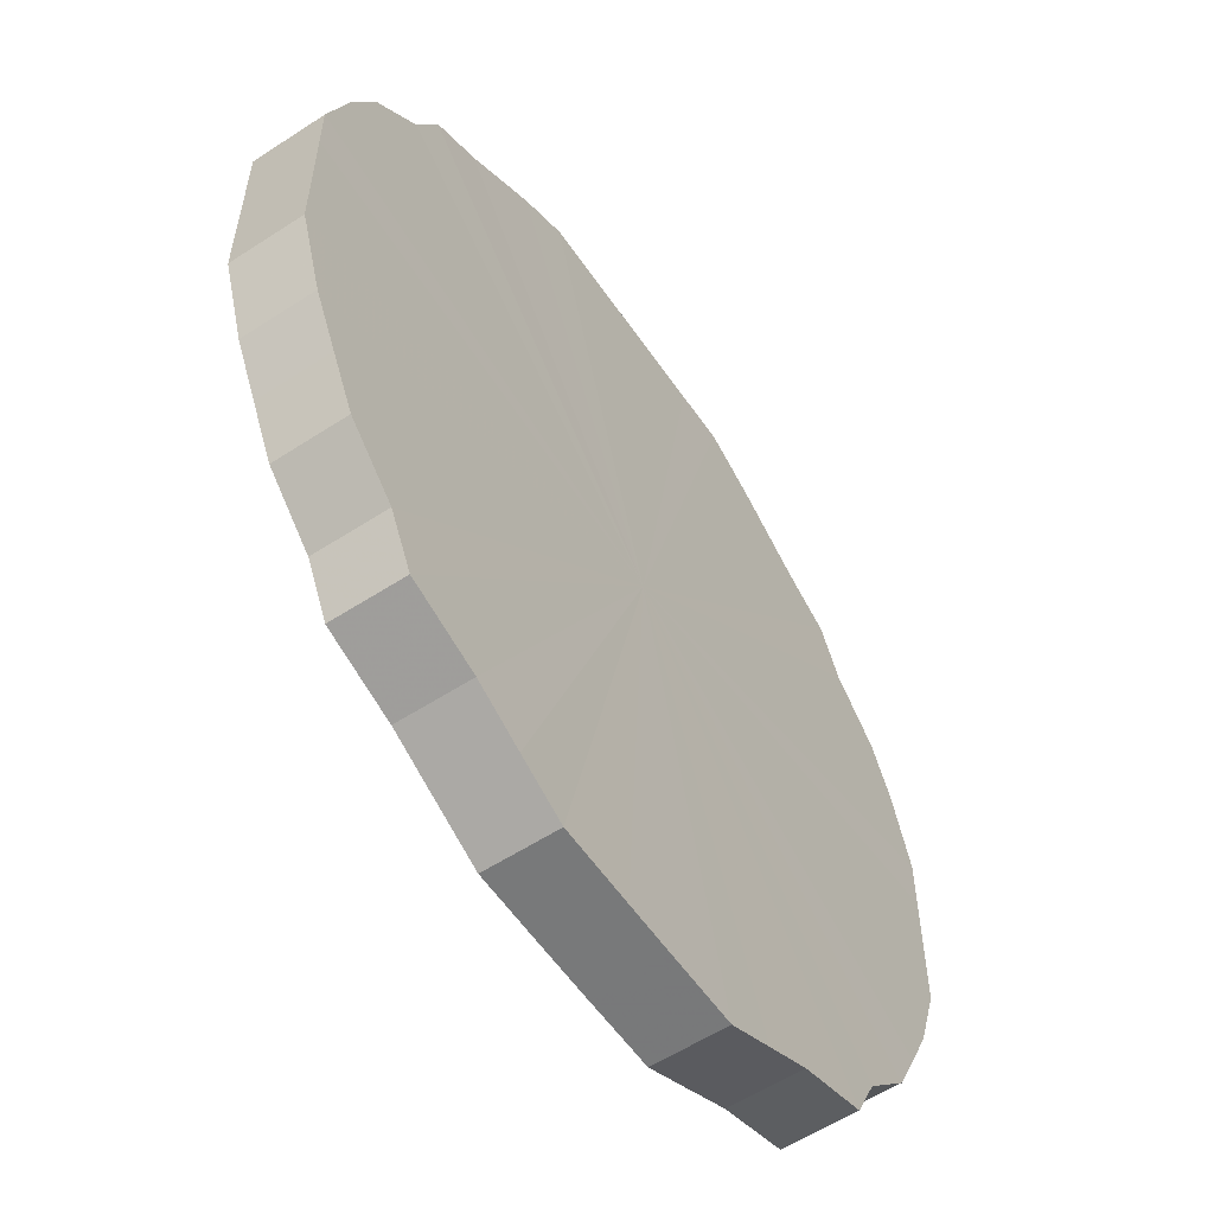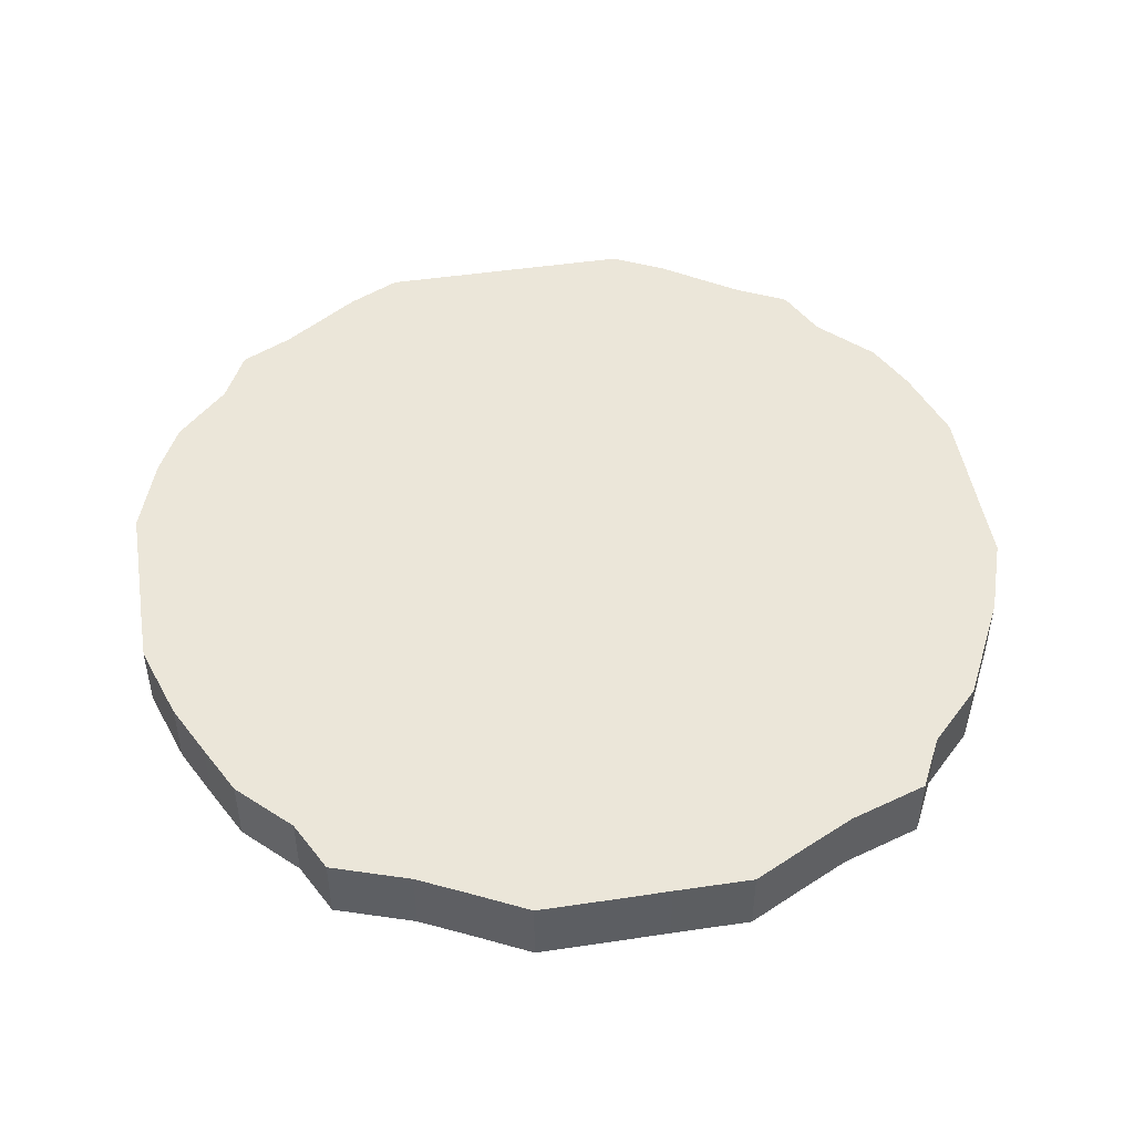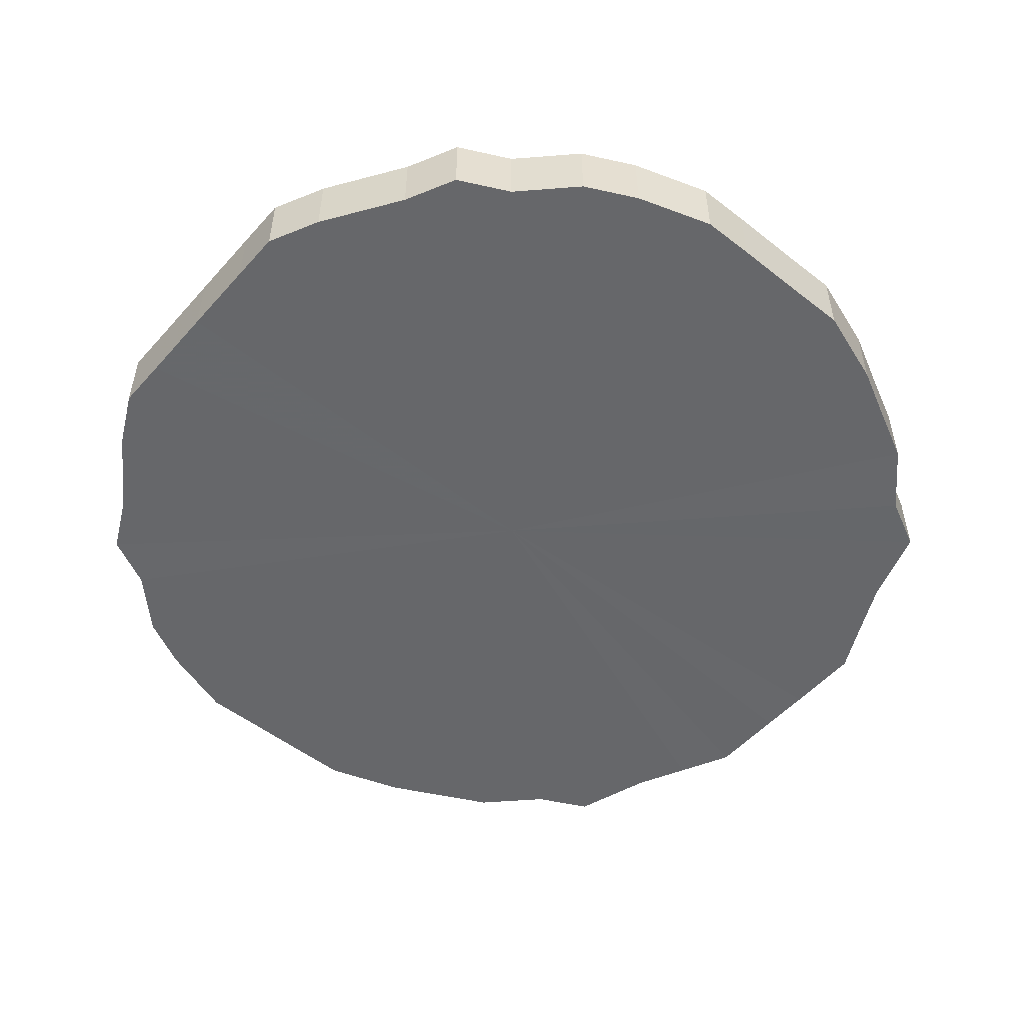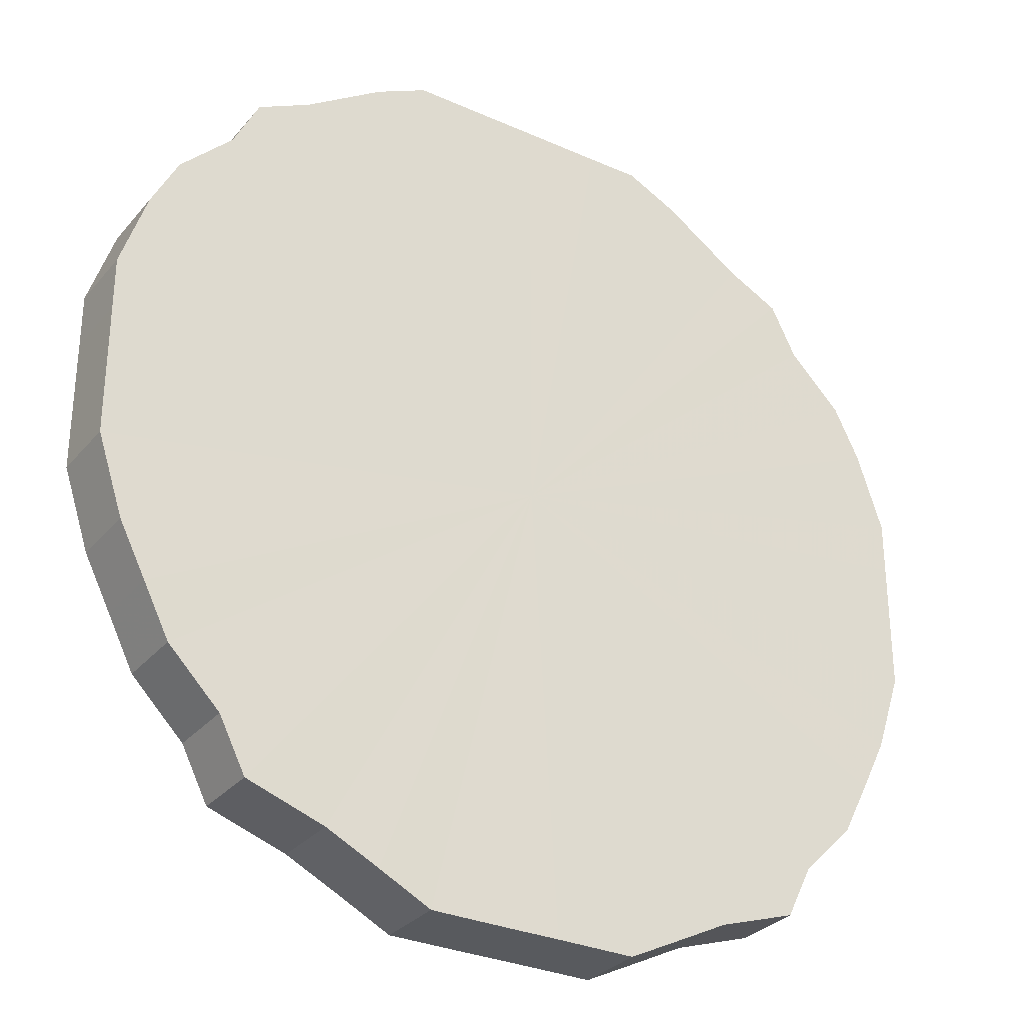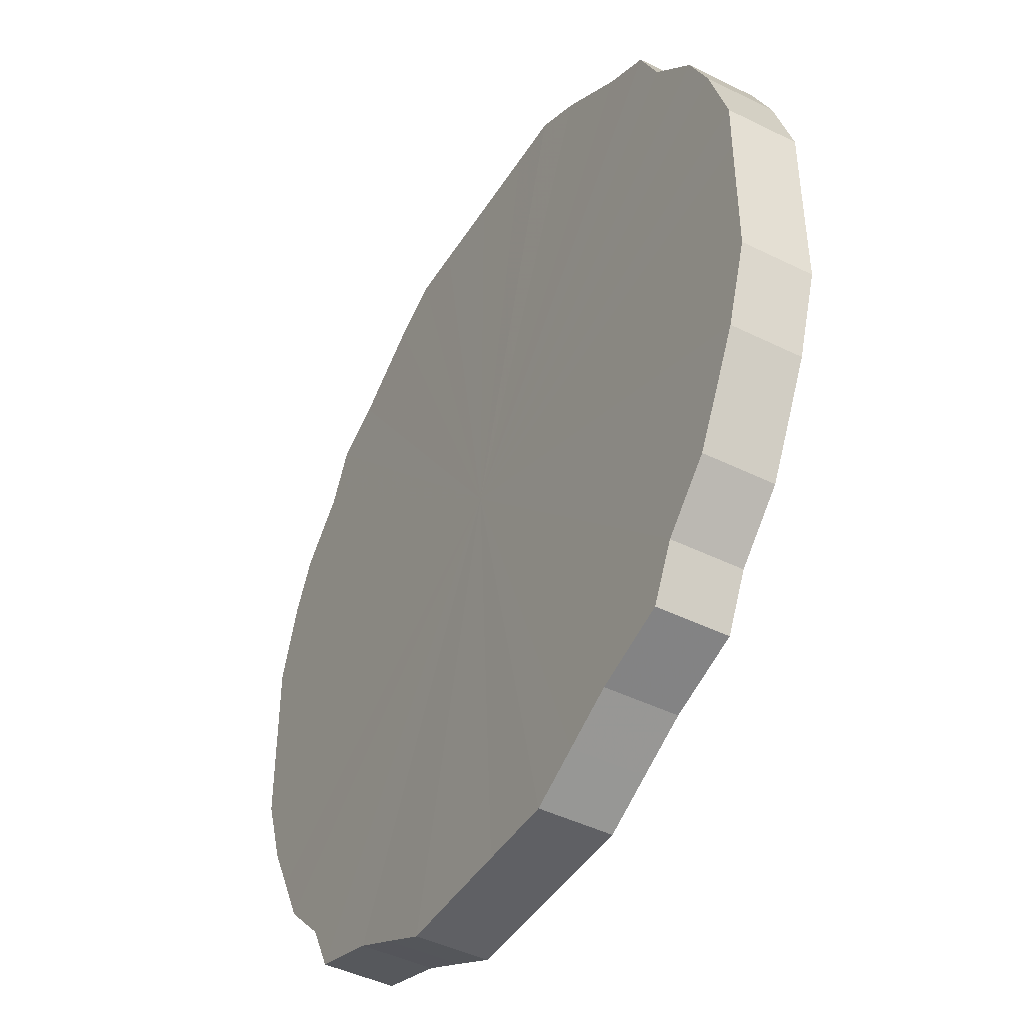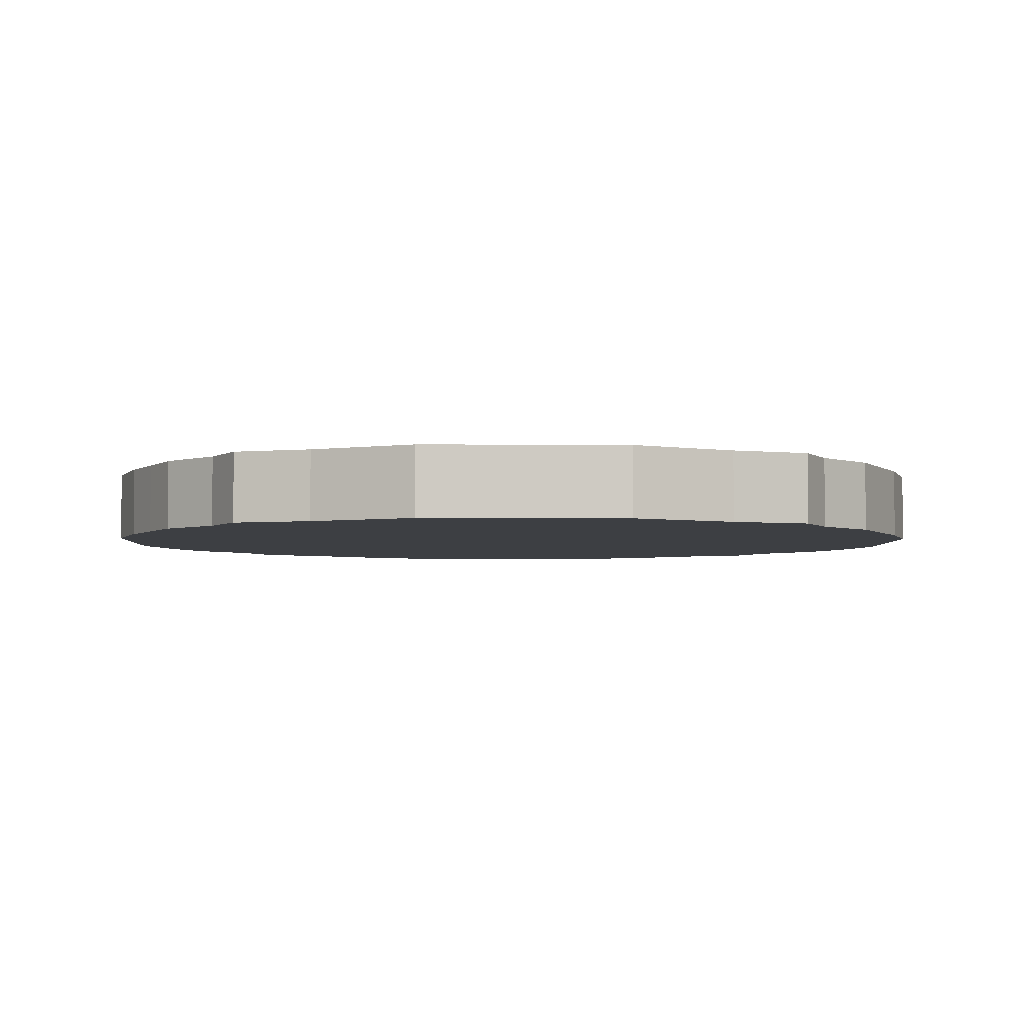
<metadata>
{"format":"obj","ext":"obj","renderer":"f3d","projection":"perspective","resolution":1024,"background":"white","views":[{"elev":-57.6,"azim":124.1,"up":"+Y"},{"elev":48.0,"azim":-9.4,"up":"+Z"},{"elev":-52.2,"azim":-130.2,"up":"+Z"},{"elev":-30.6,"azim":-32.6,"up":"+Y"},{"elev":-44.4,"azim":-120.1,"up":"+Y"},{"elev":-3.8,"azim":-1.5,"up":"+Z"}]}
</metadata>
<code>
o 23829
v 2209 1876 14.46
v 2209 1876 14.46
v 2209 1876 14.49
v 2209 1876 14.46
v 2209 1876 14.49
v 2209 1876 14.46
v 2209 1876 14.49
v 2209 1876 14.46
v 2209 1876 14.49
v 2209 1876 14.46
v 2209 1876 14.49
v 2209 1876 14.46
v 2209 1876 14.49
v 2209 1876 14.46
v 2209 1876 14.49
v 2209 1876 14.46
v 2209 1876 14.49
v 2209 1876 14.46
v 2209 1876 14.49
v 2209 1876 14.46
v 2209 1876 14.49
v 2209 1876 14.46
v 2209 1876 14.49
v 2208 1876 14.46
v 2209 1876 14.49
v 2209 1876 14.46
v 2209 1876 14.49
v 2208 1876 14.46
v 2208 1876 14.49
v 2209 1876 14.46
v 2209 1876 14.49
v 2208 1876 14.46
v 2208 1876 14.49
v 2209 1876 14.46
v 2209 1876 14.49
v 2208 1876 14.46
v 2208 1876 14.49
v 2209 1876 14.46
v 2209 1876 14.49
v 2208 1876 14.46
v 2208 1876 14.49
v 2209 1876 14.46
v 2209 1876 14.49
v 2208 1876 14.46
v 2208 1876 14.49
v 2209 1876 14.46
v 2209 1876 14.49
v 2208 1876 14.46
v 2208 1876 14.49
v 2209 1876 14.46
v 2209 1876 14.49
v 2208 1876 14.46
v 2208 1876 14.49
v 2209 1876 14.46
v 2209 1876 14.49
v 2209 1876 14.46
v 2208 1876 14.49
v 2209 1876 14.46
v 2209 1876 14.49
v 2209 1876 14.46
v 2209 1876 14.49
v 2209 1876 14.46
v 2209 1876 14.49
v 2209 1876 14.46
v 2209 1876 14.49
v 2209 1876 14.46
v 2209 1876 14.49
v 2209 1876 14.46
v 2209 1876 14.49
v 2209 1876 14.46
v 2209 1876 14.49
v 2209 1876 14.46
v 2209 1876 14.49
v 2209 1876 14.46
v 2209 1876 14.49
v 2209 1876 14.46
v 2209 1876 14.49
v 2209 1876 14.46
v 2209 1876 14.49
v 2209 1876 14.46
v 2209 1876 14.49
v 2209 1876 14.46
v 2209 1876 14.49
v 2209 1876 14.46
v 2209 1876 14.49
v 2209 1876 14.49
v 2209 1876 14.49
v 2209 1876 14.46
v 2209 1876 14.49
v 2209 1876 14.46
v 2209 1876 14.49
v 2209 1876 14.49
v 2209 1876 14.46
v 2209 1876 14.49
v 2209 1876 14.46
v 2209 1876 14.46
v 2209 1876 14.49
v 2209 1876 14.49
v 2209 1876 14.46
v 2209 1876 14.49
v 2209 1876 14.46
v 2209 1876 14.46
v 2209 1876 14.49
v 2209 1876 14.49
v 2209 1876 14.46
v 2209 1876 14.49
v 2209 1876 14.46
v 2209 1876 14.46
v 2209 1876 14.49
v 2209 1876 14.49
v 2209 1876 14.46
v 2209 1876 14.49
v 2209 1876 14.46
v 2209 1876 14.46
v 2209 1876 14.49
v 2209 1876 14.49
v 2209 1876 14.46
v 2209 1876 14.49
v 2209 1876 14.46
v 2208 1876 14.46
v 2208 1876 14.49
v 2209 1876 14.49
v 2209 1876 14.46
v 2209 1876 14.49
v 2209 1876 14.46
v 2208 1876 14.46
v 2208 1876 14.49
v 2209 1876 14.49
v 2209 1876 14.46
v 2209 1876 14.49
v 2209 1876 14.46
v 2208 1876 14.46
v 2208 1876 14.49
v 2209 1876 14.49
v 2209 1876 14.46
v 2209 1876 14.49
v 2209 1876 14.46
v 2208 1876 14.46
v 2208 1876 14.49
v 2209 1876 14.49
v 2209 1876 14.46
v 2209 1876 14.49
v 2209 1876 14.46
v 2208 1876 14.46
v 2208 1876 14.49
v 2209 1876 14.49
v 2209 1876 14.46
v 2209 1876 14.49
v 2209 1876 14.46
v 2208 1876 14.46
v 2208 1876 14.49
v 2209 1876 14.49
v 2209 1876 14.46
v 2209 1876 14.49
v 2209 1876 14.46
v 2208 1876 14.46
v 2208 1876 14.49
v 2209 1876 14.49
v 2209 1876 14.46
v 2209 1876 14.49
v 2209 1876 14.46
v 2208 1876 14.46
v 2208 1876 14.49
v 2209 1876 14.49
v 2209 1876 14.46
v 2209 1876 14.49
v 2209 1876 14.46
v 2209 1876 14.46
v 2209 1876 14.49
v 2209 1876 14.49
v 2209 1876 14.46
v 2209 1876 14.46
v 2209 1876 14.46
v 2209 1876 14.46
v 2209 1876 14.46
v 2209 1876 14.46
v 2209 1876 14.46
v 2209 1876 14.46
v 2209 1876 14.46
v 2209 1876 14.46
v 2209 1876 14.46
v 2209 1876 14.46
v 2209 1876 14.46
v 2209 1876 14.46
v 2209 1876 14.46
v 2208 1876 14.46
v 2209 1876 14.46
v 2208 1876 14.46
v 2209 1876 14.46
v 2208 1876 14.46
v 2209 1876 14.46
v 2208 1876 14.46
v 2209 1876 14.46
v 2208 1876 14.46
v 2209 1876 14.46
v 2208 1876 14.46
v 2209 1876 14.46
v 2208 1876 14.46
v 2209 1876 14.46
v 2208 1876 14.46
v 2209 1876 14.46
v 2209 1876 14.46
v 2209 1876 14.46
v 2209 1876 14.46
v 2209 1876 14.46
v 2209 1876 14.46
v 2209 1876 14.46
v 2209 1876 14.46
v 2209 1876 14.46
v 2209 1876 14.46
v 2209 1876 14.46
v 2209 1876 14.46
v 2209 1876 14.46
v 2209 1876 14.46
v 2209 1876 14.46
v 2209 1876 14.46
v 2209 1876 14.49
v 2209 1876 14.49
v 2209 1876 14.49
v 2209 1876 14.49
v 2209 1876 14.49
v 2209 1876 14.49
v 2209 1876 14.49
v 2209 1876 14.49
v 2209 1876 14.49
v 2209 1876 14.49
v 2209 1876 14.49
v 2209 1876 14.49
v 2209 1876 14.49
v 2209 1876 14.49
v 2208 1876 14.49
v 2209 1876 14.49
v 2208 1876 14.49
v 2209 1876 14.49
v 2208 1876 14.49
v 2209 1876 14.49
v 2208 1876 14.49
v 2209 1876 14.49
v 2208 1876 14.49
v 2209 1876 14.49
v 2208 1876 14.49
v 2209 1876 14.49
v 2208 1876 14.49
v 2209 1876 14.49
v 2208 1876 14.49
v 2209 1876 14.49
v 2209 1876 14.49
v 2209 1876 14.49
v 2209 1876 14.49
v 2209 1876 14.49
v 2209 1876 14.49
v 2209 1876 14.49
v 2209 1876 14.49
v 2209 1876 14.49
v 2209 1876 14.49
v 2209 1876 14.49
v 2209 1876 14.49
v 2209 1876 14.49
v 2209 1876 14.49
v 2209 1876 14.49
f 1 2 3
f 2 4 5
f 6 1 7
f 4 8 9
f 10 6 11
f 8 12 13
f 14 10 15
f 12 16 17
f 18 14 19
f 16 20 21
f 22 18 23
f 20 24 25
f 26 22 27
f 24 28 29
f 30 26 31
f 28 32 33
f 34 30 35
f 32 36 37
f 38 34 39
f 36 40 41
f 42 38 43
f 40 44 45
f 46 42 47
f 44 48 49
f 50 46 51
f 48 52 53
f 54 50 55
f 52 56 57
f 58 54 59
f 56 60 61
f 62 58 63
f 60 64 65
f 66 62 67
f 64 68 69
f 70 66 71
f 68 72 73
f 74 70 75
f 72 76 77
f 78 74 79
f 76 80 81
f 82 78 83
f 80 84 85
f 84 82 86
f 87 88 89
f 89 90 91
f 92 93 87
f 94 95 92
f 91 96 97
f 98 99 94
f 100 101 98
f 97 102 103
f 104 105 100
f 106 107 104
f 103 108 109
f 110 111 106
f 112 113 110
f 109 114 115
f 116 117 112
f 118 119 116
f 115 120 121
f 122 123 118
f 124 125 122
f 121 126 127
f 128 129 124
f 130 131 128
f 127 132 133
f 134 135 130
f 136 137 134
f 133 138 139
f 140 141 136
f 142 143 140
f 139 144 145
f 146 147 142
f 148 149 146
f 145 150 151
f 152 153 148
f 154 155 152
f 151 156 157
f 158 159 154
f 160 161 158
f 157 162 163
f 164 165 160
f 166 167 164
f 163 168 169
f 170 171 166
f 169 172 170
f 173 174 175
f 173 176 174
f 173 175 177
f 173 178 176
f 173 177 179
f 173 180 178
f 173 179 181
f 173 182 180
f 173 181 183
f 173 184 182
f 173 183 185
f 173 186 184
f 173 185 187
f 173 188 186
f 173 187 189
f 173 190 188
f 173 189 191
f 173 192 190
f 173 191 193
f 173 194 192
f 173 193 195
f 173 196 194
f 173 195 197
f 173 198 196
f 173 197 199
f 173 200 198
f 173 199 201
f 173 202 200
f 173 201 203
f 173 204 202
f 173 203 205
f 173 206 204
f 173 205 207
f 173 208 206
f 173 207 209
f 173 210 208
f 173 209 211
f 173 212 210
f 173 211 213
f 173 214 212
f 173 213 215
f 173 216 214
f 173 215 216
f 217 218 219
f 217 220 218
f 217 219 221
f 217 222 220
f 217 221 223
f 217 224 222
f 217 223 225
f 217 226 224
f 217 225 227
f 217 228 226
f 217 227 229
f 217 230 228
f 217 229 231
f 217 232 230
f 217 231 233
f 217 234 232
f 217 233 235
f 217 236 234
f 217 235 237
f 217 238 236
f 217 237 239
f 217 240 238
f 217 239 241
f 217 242 240
f 217 241 243
f 217 244 242
f 217 243 245
f 217 246 244
f 217 245 247
f 217 248 246
f 217 247 249
f 217 250 248
f 217 249 251
f 217 252 250
f 217 251 253
f 217 254 252
f 217 253 255
f 217 256 254
f 217 255 257
f 217 258 256
f 217 257 259
f 217 260 258
f 217 259 260

</code>
